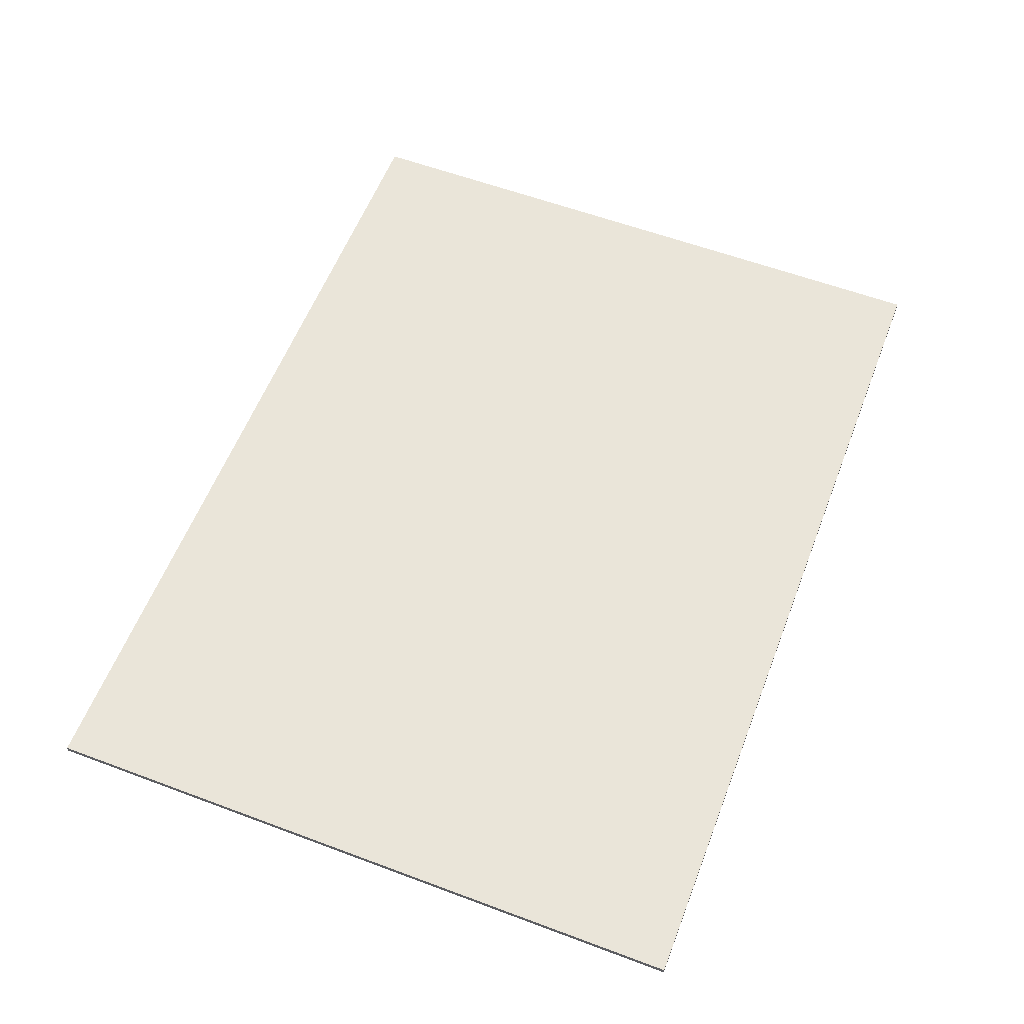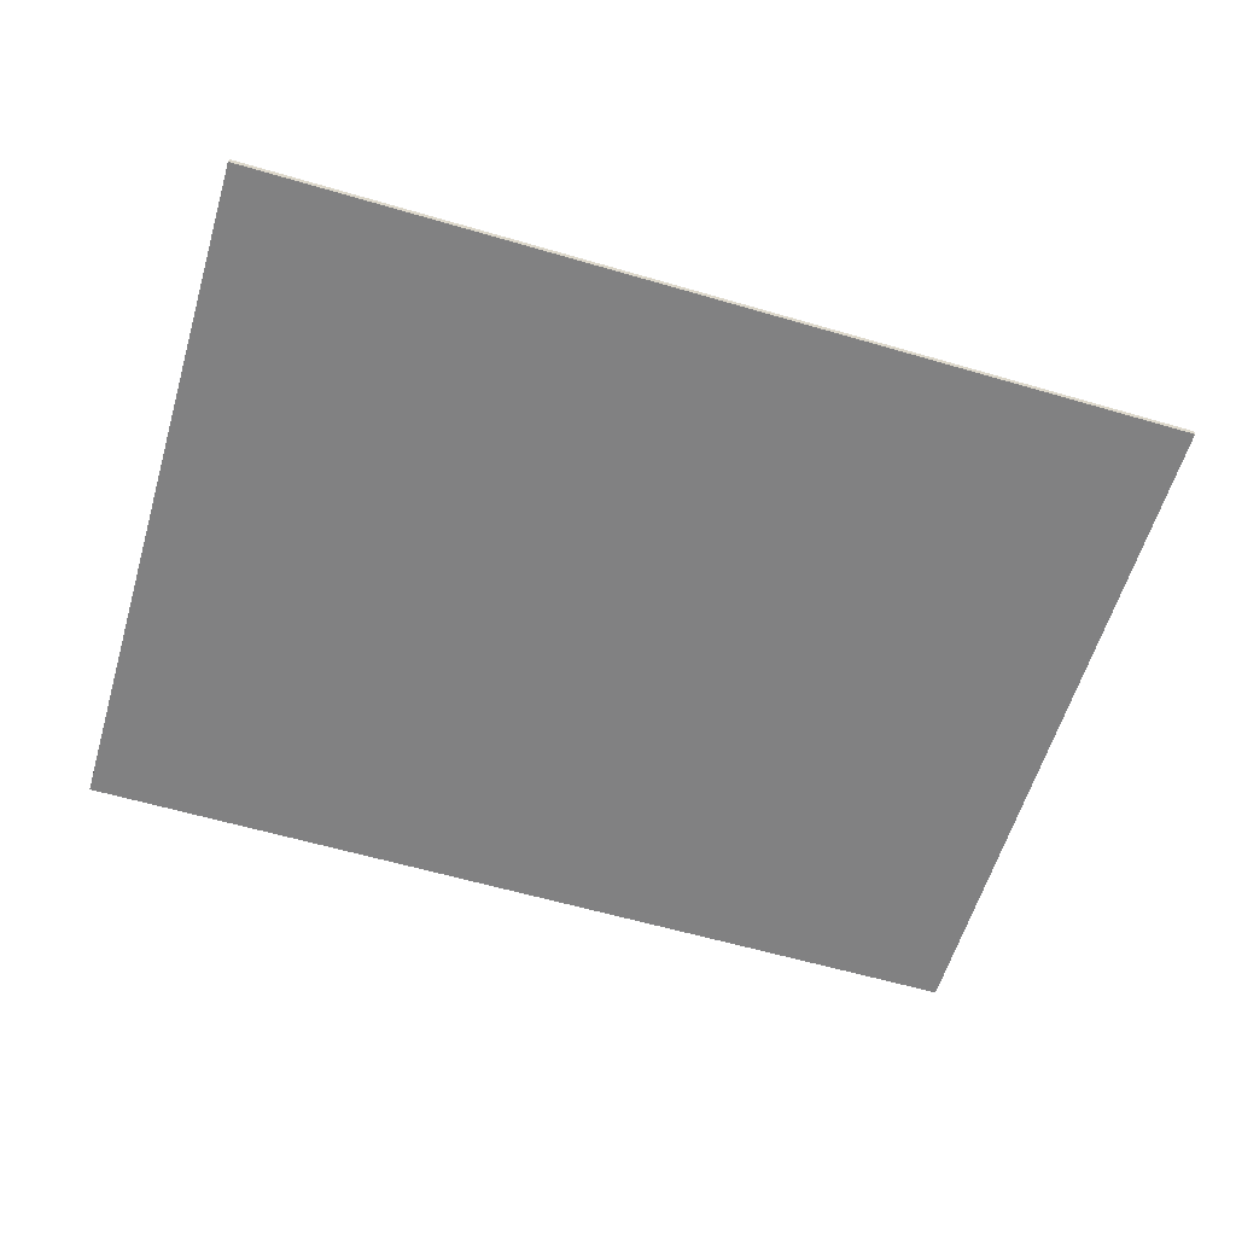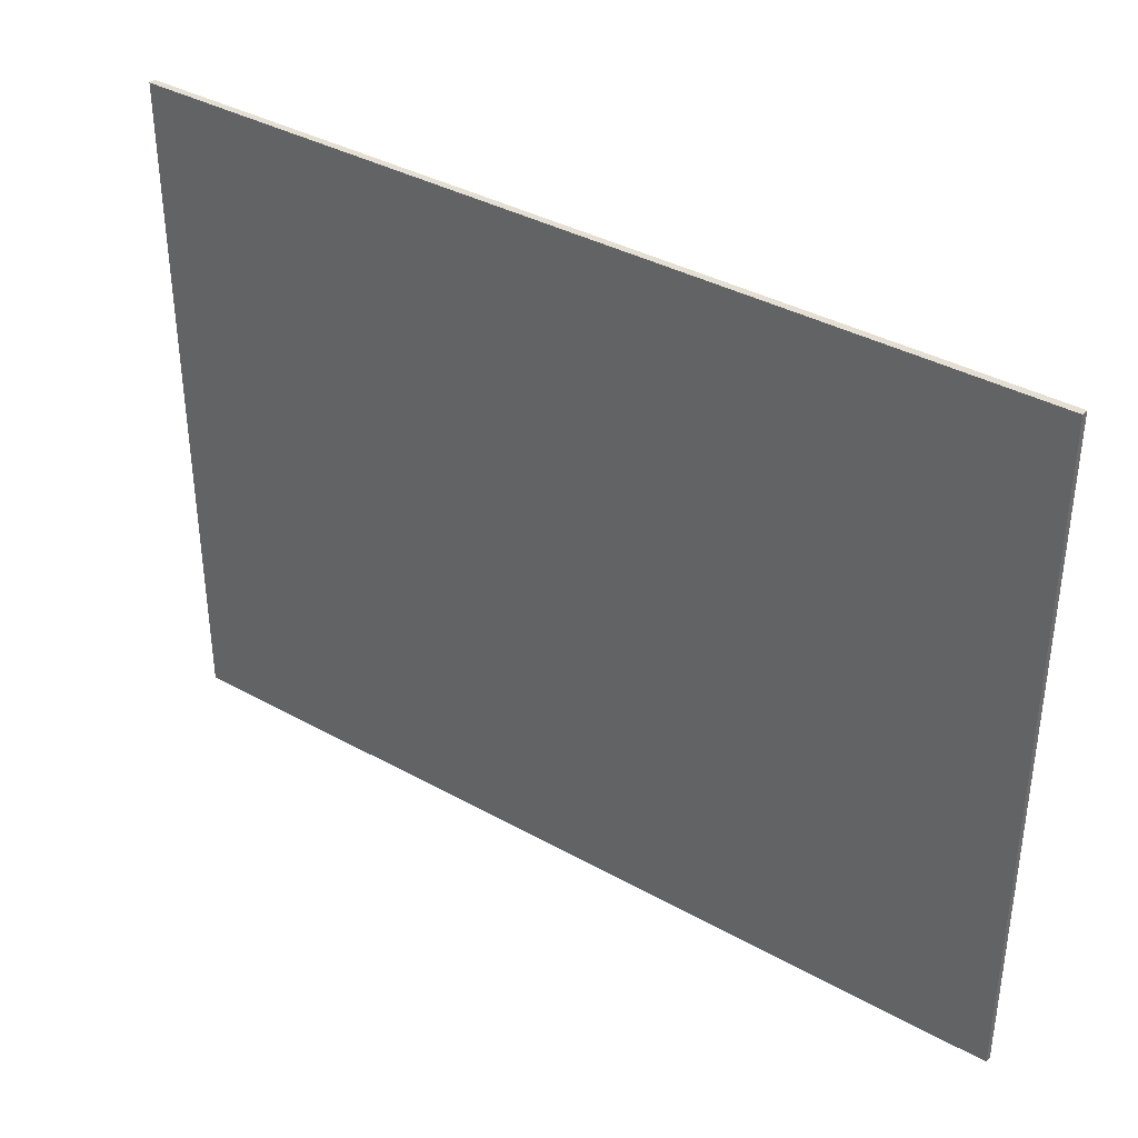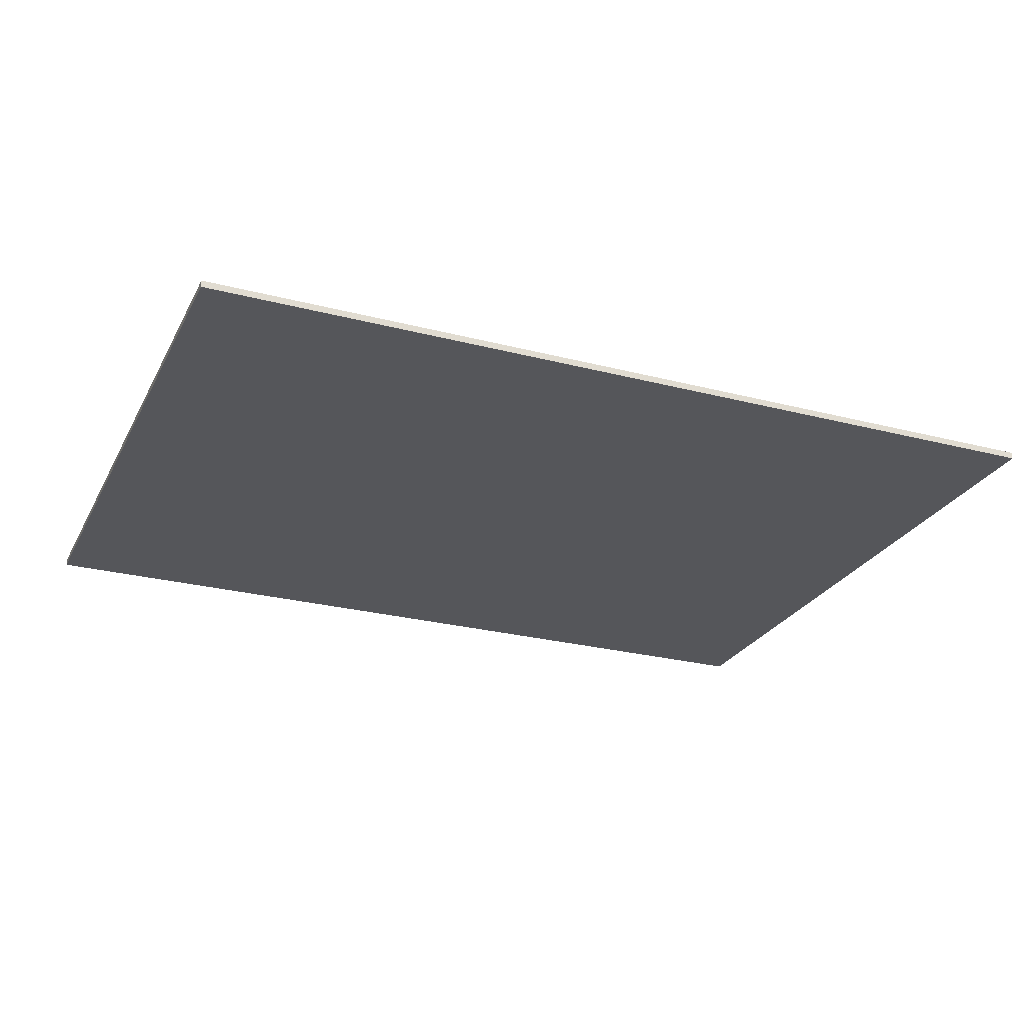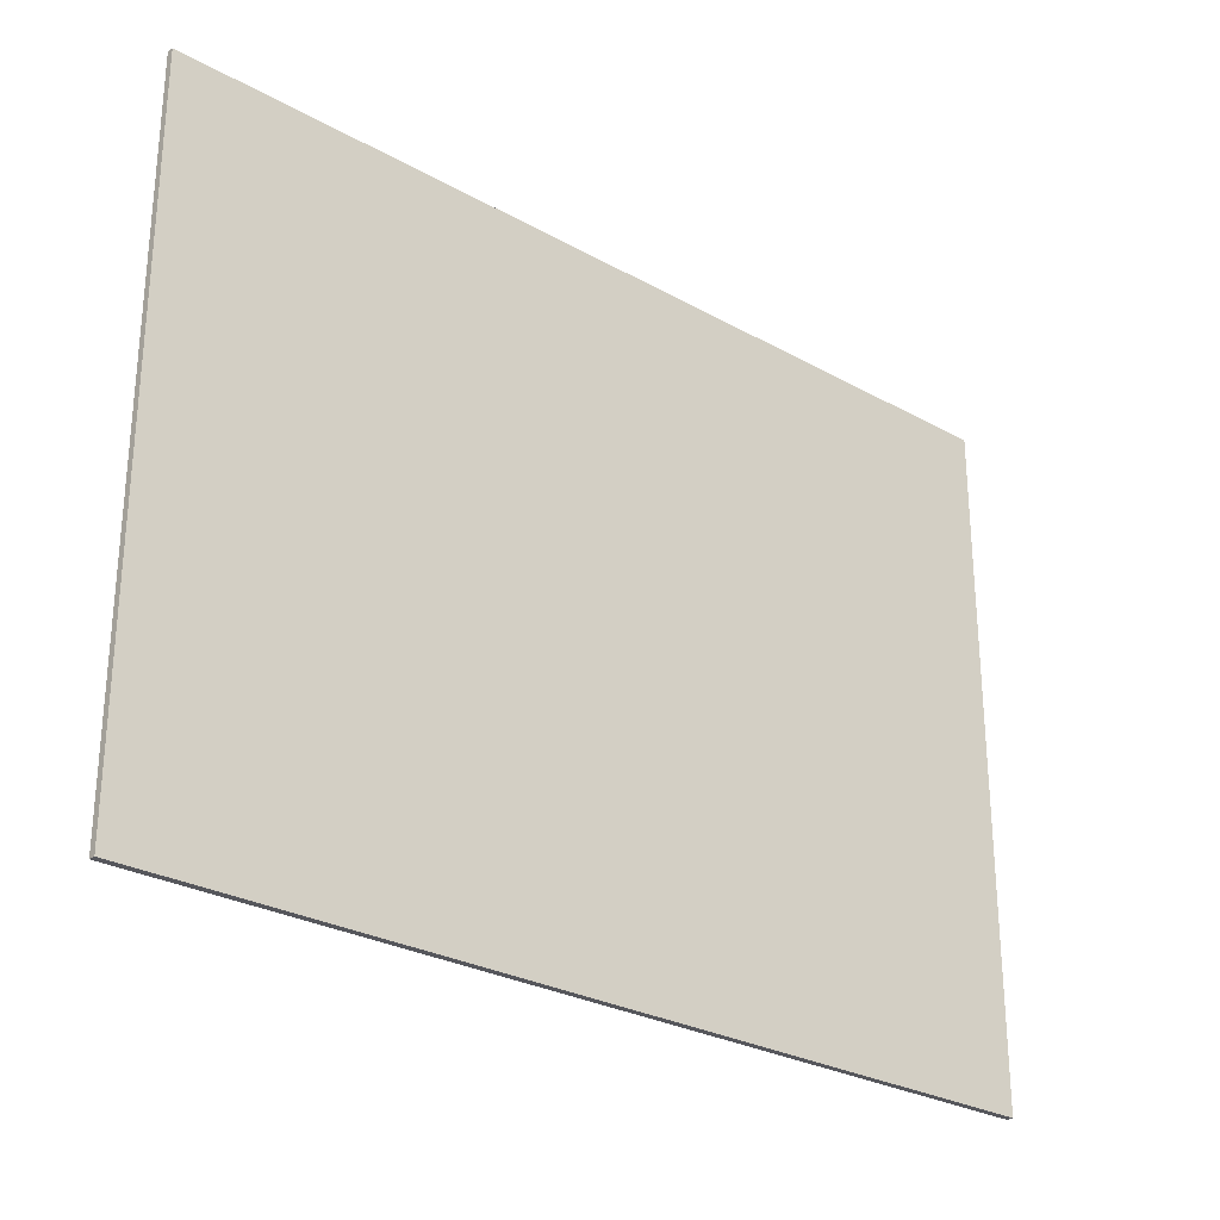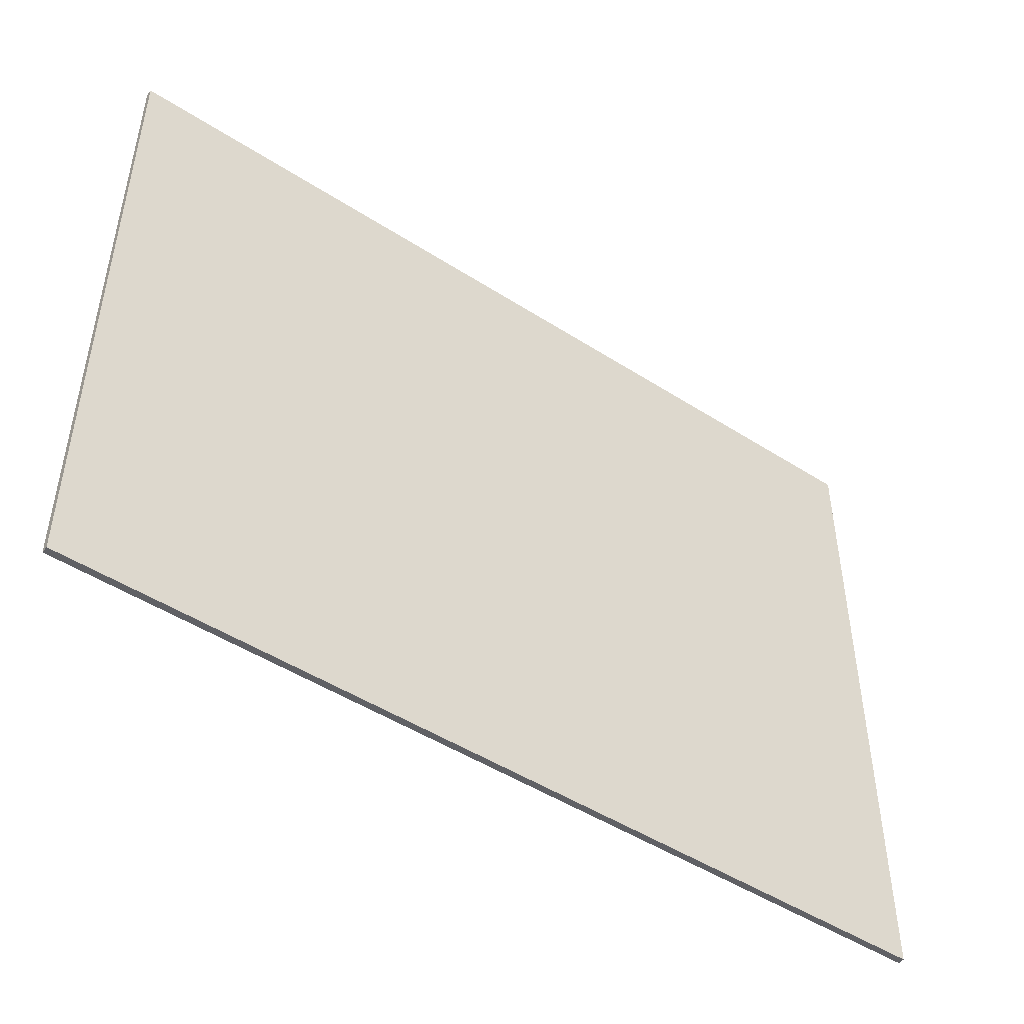
<metadata>
{"format":"obj","ext":"obj","renderer":"f3d","projection":"perspective","resolution":1024,"background":"white","views":[{"elev":58.6,"azim":-68.9,"up":"+Y"},{"elev":-60.5,"azim":-16.6,"up":"+Y"},{"elev":37.1,"azim":35.7,"up":"+Z"},{"elev":-25.9,"azim":-22.4,"up":"+Y"},{"elev":-27.6,"azim":139.4,"up":"+Z"},{"elev":-48.1,"azim":144.2,"up":"+Z"}]}
</metadata>
<code>
v  -40 0 -0.9032
v  -22.61 0 -0.9032
v  -22.61 0 30
v  -40 0 30
v  -22.61 0.6022 30
v  -22.61 0.6022 -0.9032
v  -40 0.6022 -0.9032
v  -40 0.6022 30
v  40 0 -0.9032
v  40 0.6022 -0.9032
v  40 0.6022 30
v  40 0 30
v  27.49 0 -30
v  27.49 0.6022 -30
v  40 0.6022 -30
v  40 0 -30
v  -40 0.6022 -30
v  -40 0 -30
v  27.49 0 -0.9032
v  27.49 0.6022 -0.9032
v  27.49 0.6022 30
v  27.49 0 30
v  5.758 0 -30
v  5.758 0.6022 -30
v  5.758 0 -0.9032
v  5.758 0.6022 -0.9032
v  5.758 0.6022 30
v  5.758 0 30
v  -22.61 0 -30
v  -22.61 0.6022 -30
g Box001
f 1 2 3 4
f 5 6 7 8
f 3 5 8 4
f 9 10 11 12
f 13 14 15 16
f 1 7 17 18
f 16 9 19 13
f 11 10 20 21
f 12 11 21 22
f 23 24 14 13
f 13 19 25 23
f 21 20 26 27
f 22 21 27 28
f 29 30 24 23
f 23 25 2 29
f 27 26 6 5
f 28 27 5 3
f 18 17 30 29
f 18 29 2 1
f 30 17 7 6
f 16 15 10 9
f 4 8 7 1
f 12 22 19 9
f 15 14 20 10
f 22 28 25 19
f 14 24 26 20
f 28 3 2 25
f 24 30 6 26

</code>
